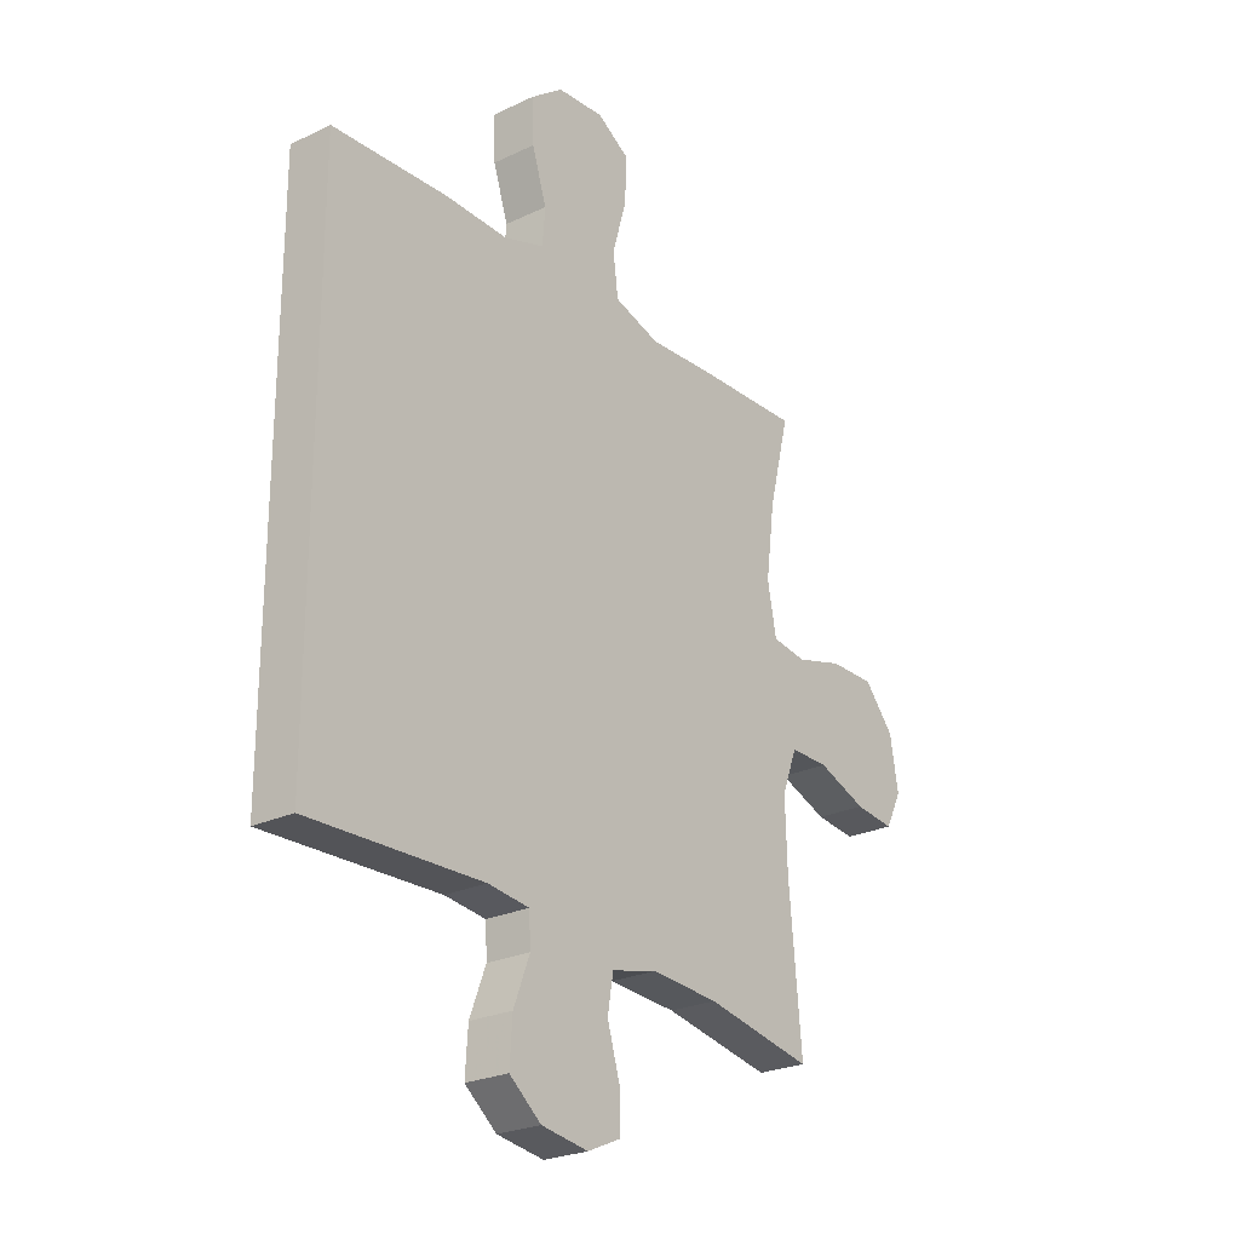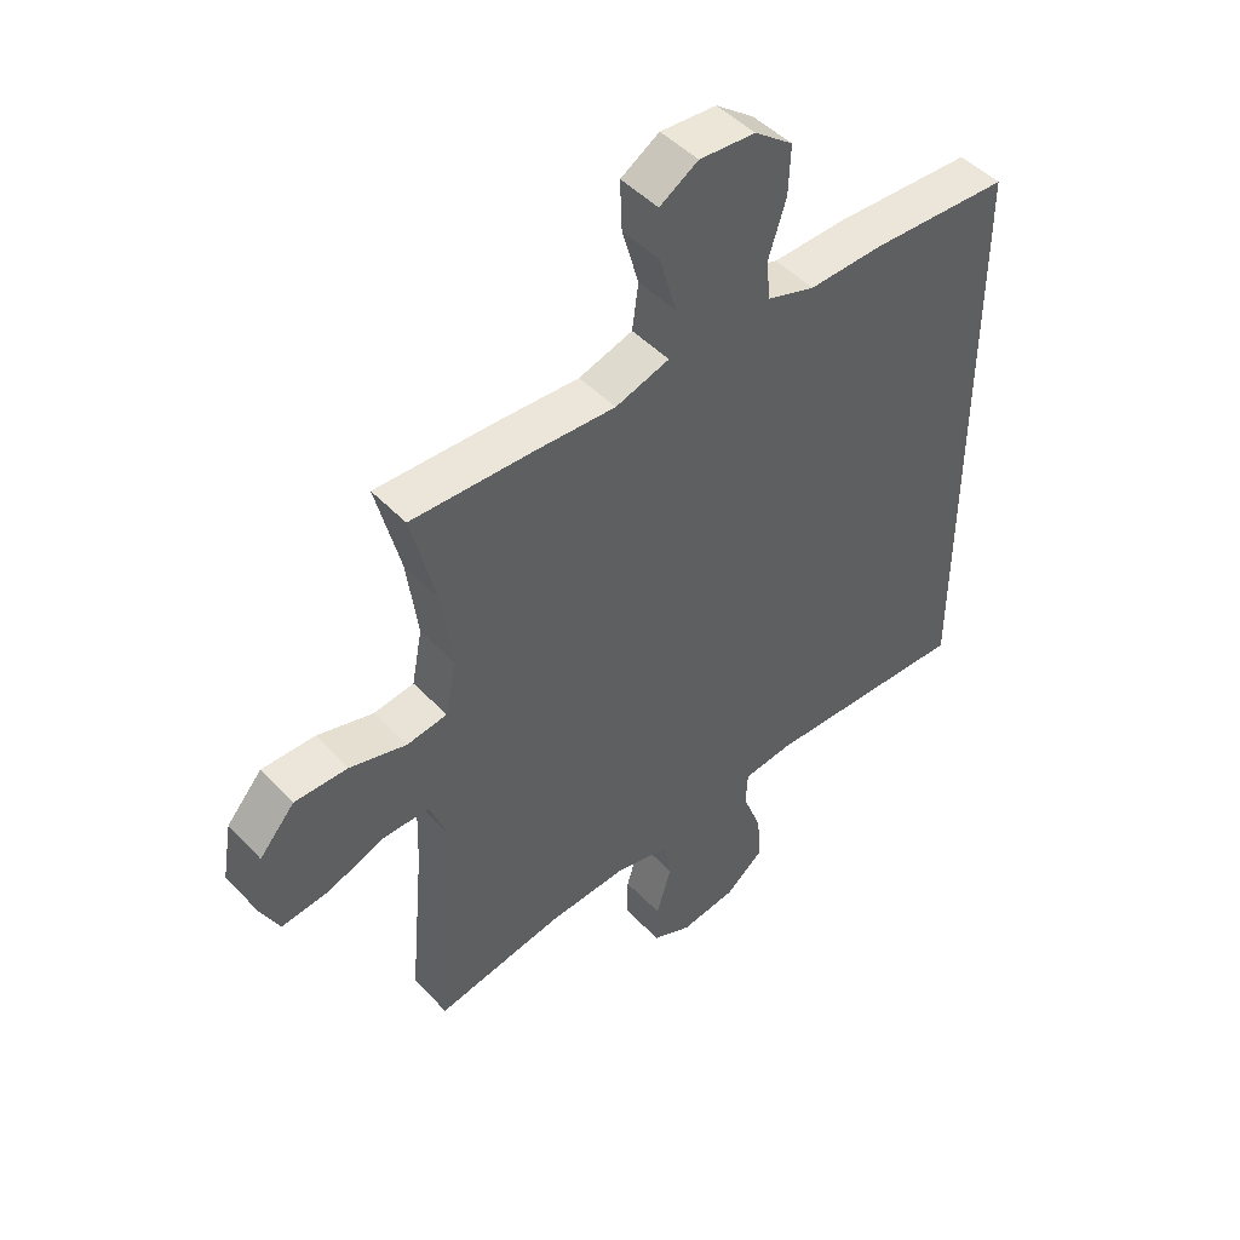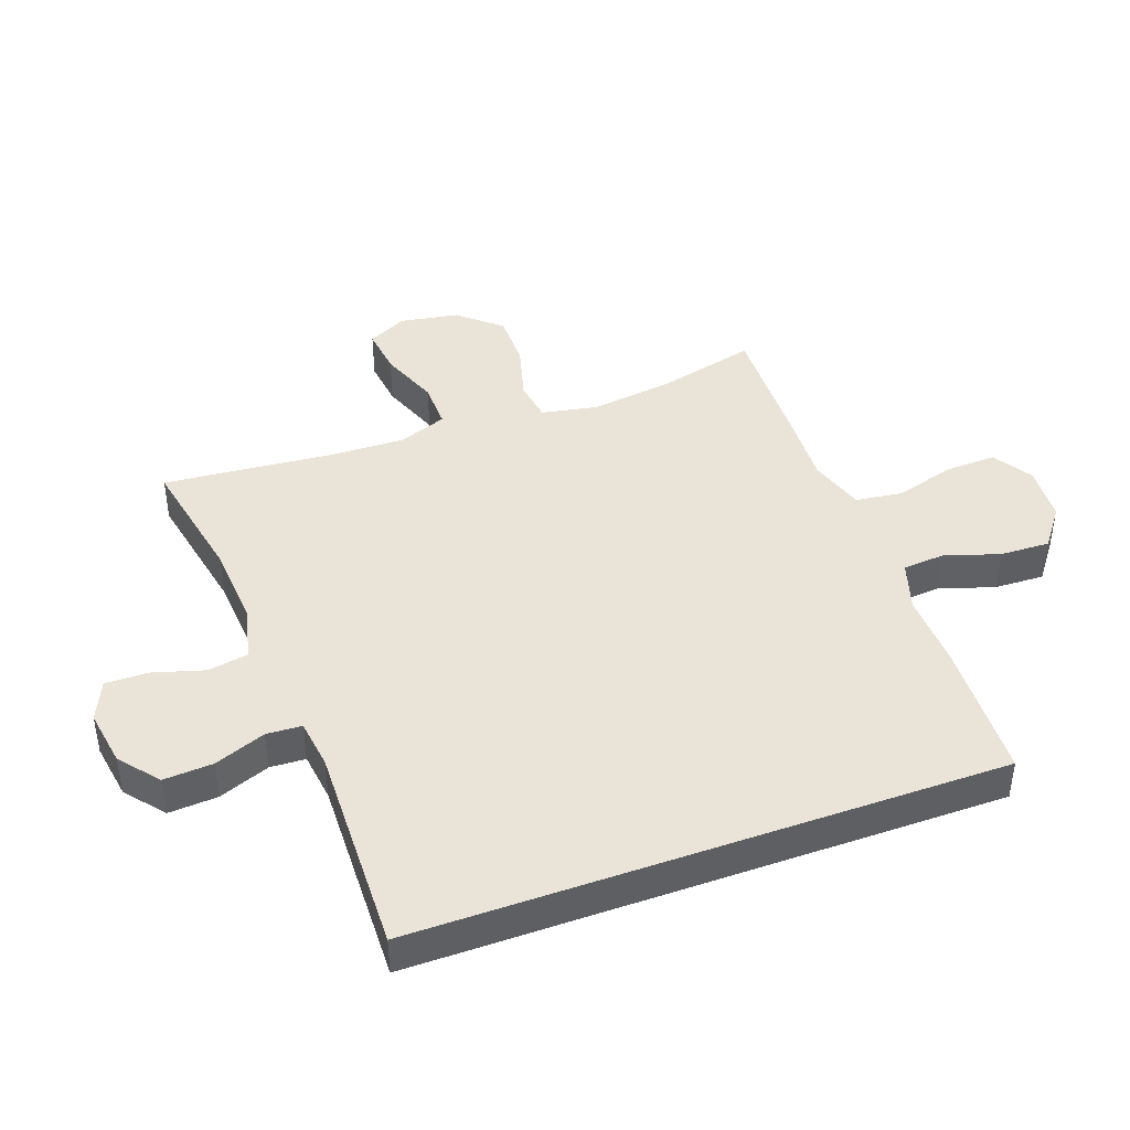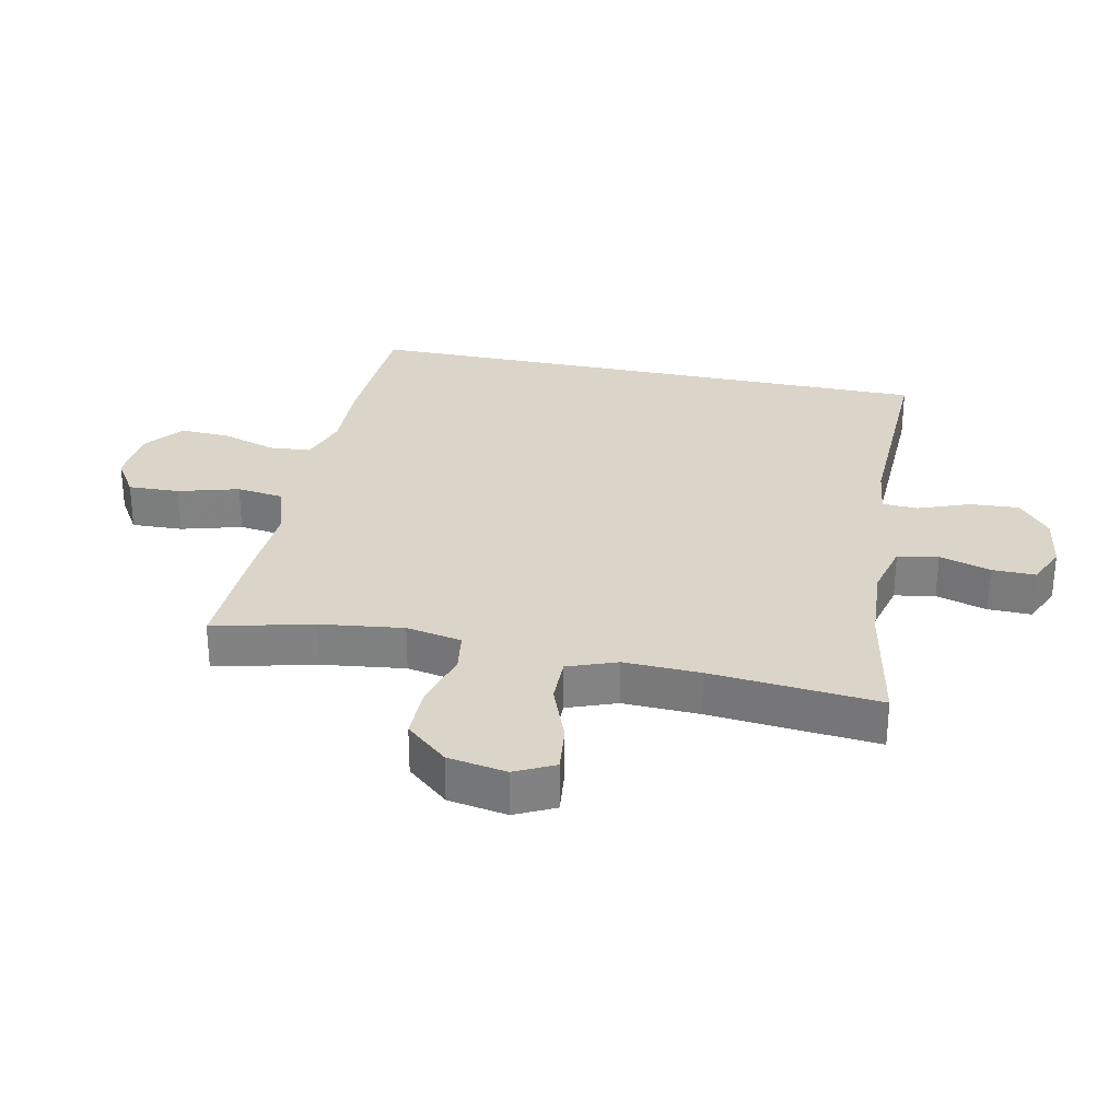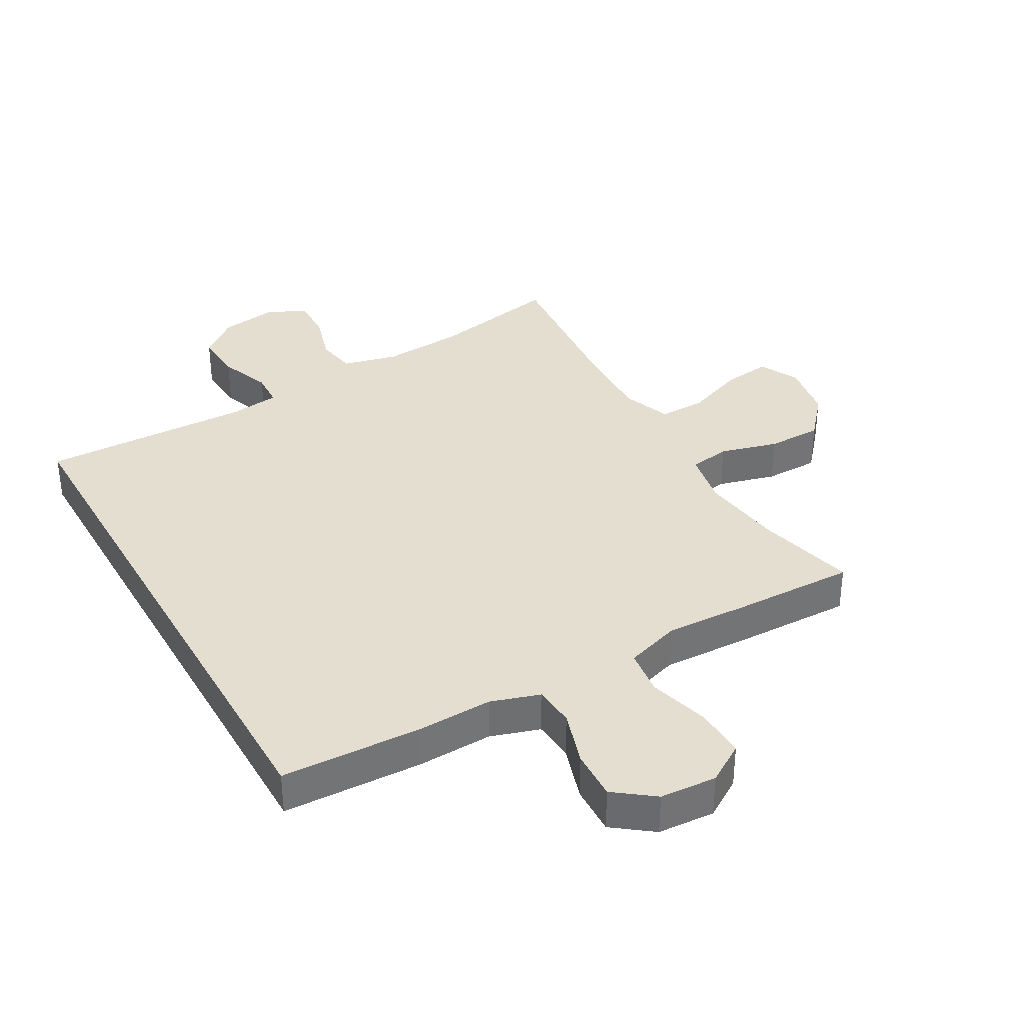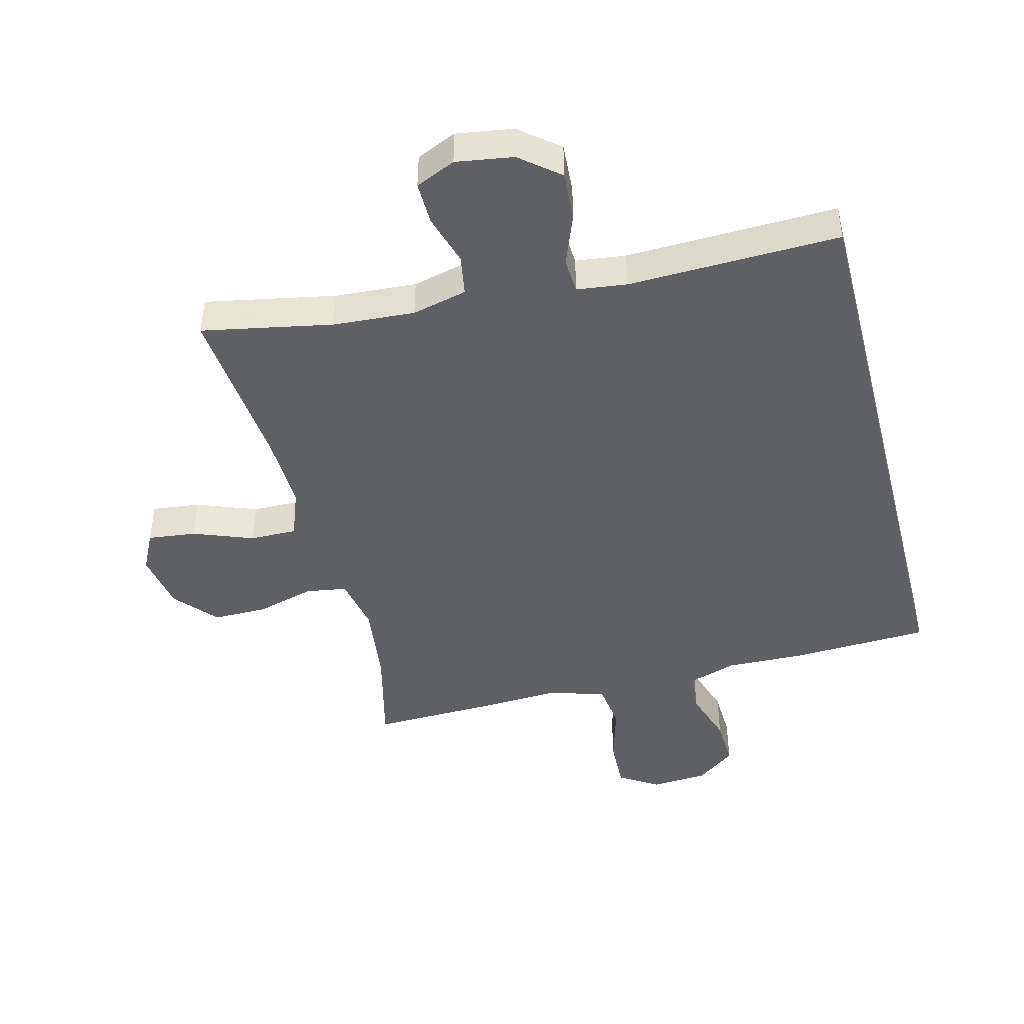
<metadata>
{"format":"obj","ext":"obj","renderer":"f3d","projection":"perspective","resolution":1024,"background":"white","views":[{"elev":-24.7,"azim":-52.1,"up":"+Z"},{"elev":47.3,"azim":139.4,"up":"+Z"},{"elev":42.9,"azim":-109.9,"up":"+Y"},{"elev":29.4,"azim":102.0,"up":"+Y"},{"elev":35.9,"azim":-29.6,"up":"+Y"},{"elev":-44.7,"azim":-165.5,"up":"+Y"}]}
</metadata>
<code>
v -0.5 0.07 -0.433
v -0.5 0.07 0.491
v -0.278 0.07 0.5
v -0.158 0.07 0.496
v -0.08 0.07 0.521
v -0.075 0.07 0.587
v -0.103 0.07 0.674
v -0.106 0.07 0.753
v -0.044 0.07 0.8
v 0.046 0.07 0.806
v 0.108 0.07 0.767
v 0.105 0.07 0.686
v 0.078 0.07 0.591
v 0.088 0.07 0.517
v 0.175 0.07 0.489
v 0.306 0.07 0.495
v 0.5 0.07 0.5
v 0.461 0.07 0.343
v 0.444 0.07 0.212
v 0.461 0.07 0.124
v 0.526 0.07 0.114
v 0.617 0.07 0.139
v 0.703 0.07 0.139
v 0.76 0.07 0.073
v 0.776 0.07 -0.02
v 0.745 0.07 -0.082
v 0.669 0.07 -0.073
v 0.575 0.07 -0.037
v 0.501 0.07 -0.036
v 0.472 0.07 -0.113
v 0.476 0.07 -0.234
v 0.5 0.07 -0.5
v 0.295 0.07 -0.46
v 0.166 0.07 -0.451
v 0.079 0.07 -0.472
v 0.068 0.07 -0.536
v 0.092 0.07 -0.617
v 0.093 0.07 -0.685
v 0.03 0.07 -0.713
v -0.06 0.07 -0.699
v -0.121 0.07 -0.649
v -0.116 0.07 -0.571
v -0.085 0.07 -0.49
v -0.088 0.07 -0.434
v -0.167 0.07 -0.424
v -0.5 0 -0.433
v -0.5 0 0.491
v -0.278 0 0.5
v -0.158 0 0.496
v -0.08 0 0.521
v -0.075 0 0.587
v -0.103 0 0.674
v -0.106 0 0.753
v -0.044 0 0.8
v 0.046 0 0.806
v 0.108 0 0.767
v 0.105 0 0.686
v 0.078 0 0.591
v 0.088 0 0.517
v 0.175 0 0.489
v 0.306 0 0.495
v 0.5 0 0.5
v 0.461 0 0.343
v 0.444 0 0.212
v 0.461 0 0.124
v 0.526 0 0.114
v 0.617 0 0.139
v 0.703 0 0.139
v 0.76 0 0.073
v 0.776 0 -0.02
v 0.745 0 -0.082
v 0.669 0 -0.073
v 0.575 0 -0.037
v 0.501 0 -0.036
v 0.472 0 -0.113
v 0.476 0 -0.234
v 0.5 0 -0.5
v 0.295 0 -0.46
v 0.166 0 -0.451
v 0.079 0 -0.472
v 0.068 0 -0.536
v 0.092 0 -0.617
v 0.093 0 -0.685
v 0.03 0 -0.713
v -0.06 0 -0.699
v -0.121 0 -0.649
v -0.116 0 -0.571
v -0.085 0 -0.49
v -0.088 0 -0.434
v -0.167 0 -0.424
f 41 42 43
f 40 41 43
f 39 40 43
f 38 39 43
f 37 38 43
f 36 37 43
f 35 36 43 44
f 34 35 44
f 31 32 33
f 30 31 33 34
f 34 44 45
f 30 34 45
f 29 30 45
f 26 27 28
f 25 26 28
f 24 25 28
f 23 24 28
f 22 23 28
f 21 22 28
f 20 21 28 29
f 15 16 17 18
f 14 15 18 19
f 11 12 13
f 10 11 13
f 9 10 13
f 8 9 13
f 7 8 13
f 6 7 13
f 5 6 13 14
f 14 19 20
f 5 14 20
f 4 5 20
f 20 29 45
f 4 20 45
f 3 4 45
f 2 3 45
f 1 2 45
f 88 87 86
f 88 86 85
f 88 85 84
f 88 84 83
f 88 83 82
f 88 82 81
f 89 88 81 80
f 89 80 79
f 78 77 76
f 79 78 76 75
f 90 89 79
f 90 79 75
f 90 75 74
f 73 72 71
f 73 71 70
f 73 70 69
f 73 69 68
f 73 68 67
f 73 67 66
f 74 73 66 65
f 63 62 61 60
f 64 63 60 59
f 58 57 56
f 58 56 55
f 58 55 54
f 58 54 53
f 58 53 52
f 58 52 51
f 59 58 51 50
f 65 64 59
f 65 59 50
f 65 50 49
f 90 74 65
f 90 65 49
f 90 49 48
f 90 48 47
f 90 47 46
f 1 46 47 2
f 2 47 48 3
f 3 48 49 4
f 4 49 50 5
f 5 50 51 6
f 6 51 52 7
f 7 52 53 8
f 8 53 54 9
f 9 54 55 10
f 10 55 56 11
f 11 56 57 12
f 12 57 58 13
f 13 58 59 14
f 14 59 60 15
f 15 60 61 16
f 16 61 62 17
f 17 62 63 18
f 18 63 64 19
f 19 64 65 20
f 20 65 66 21
f 21 66 67 22
f 22 67 68 23
f 23 68 69 24
f 24 69 70 25
f 25 70 71 26
f 26 71 72 27
f 27 72 73 28
f 28 73 74 29
f 29 74 75 30
f 30 75 76 31
f 31 76 77 32
f 32 77 78 33
f 33 78 79 34
f 34 79 80 35
f 35 80 81 36
f 36 81 82 37
f 37 82 83 38
f 38 83 84 39
f 39 84 85 40
f 40 85 86 41
f 41 86 87 42
f 42 87 88 43
f 43 88 89 44
f 44 89 90 45
f 45 90 46 1

</code>
